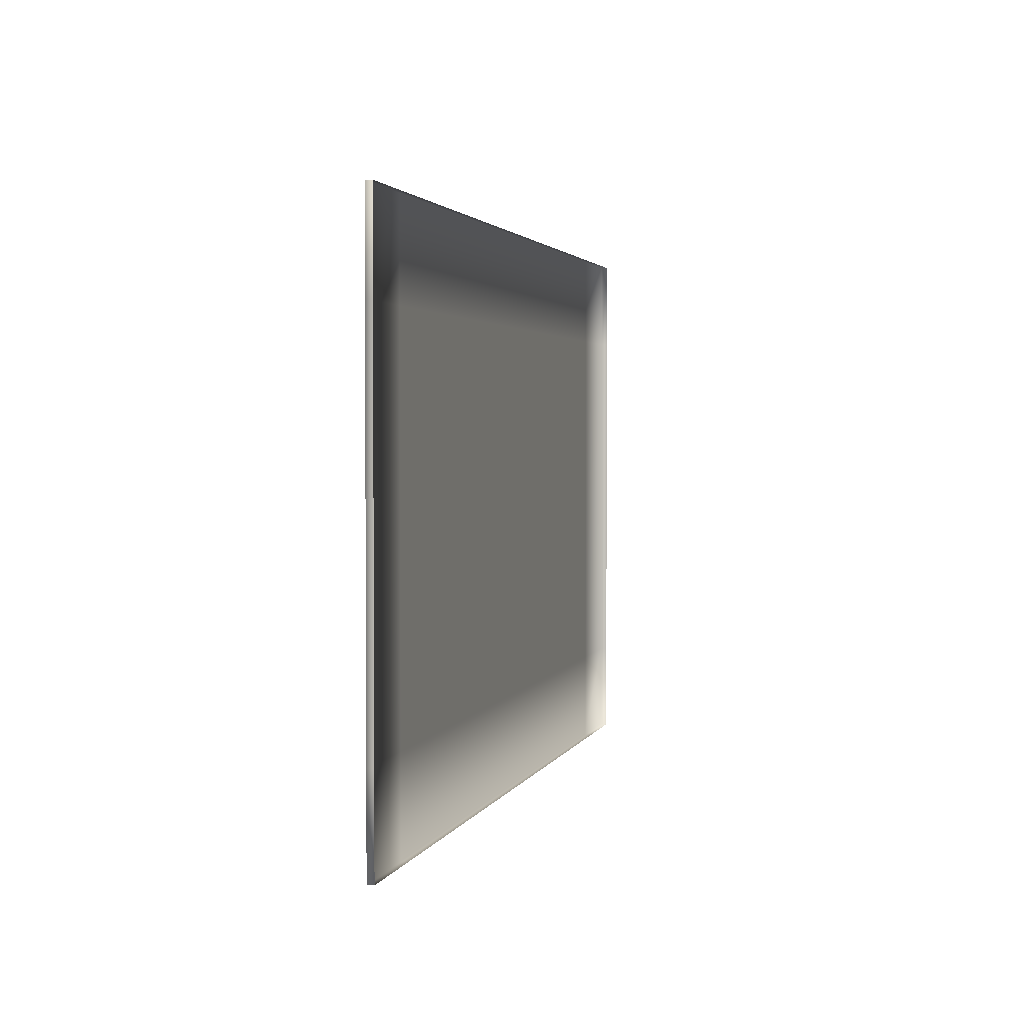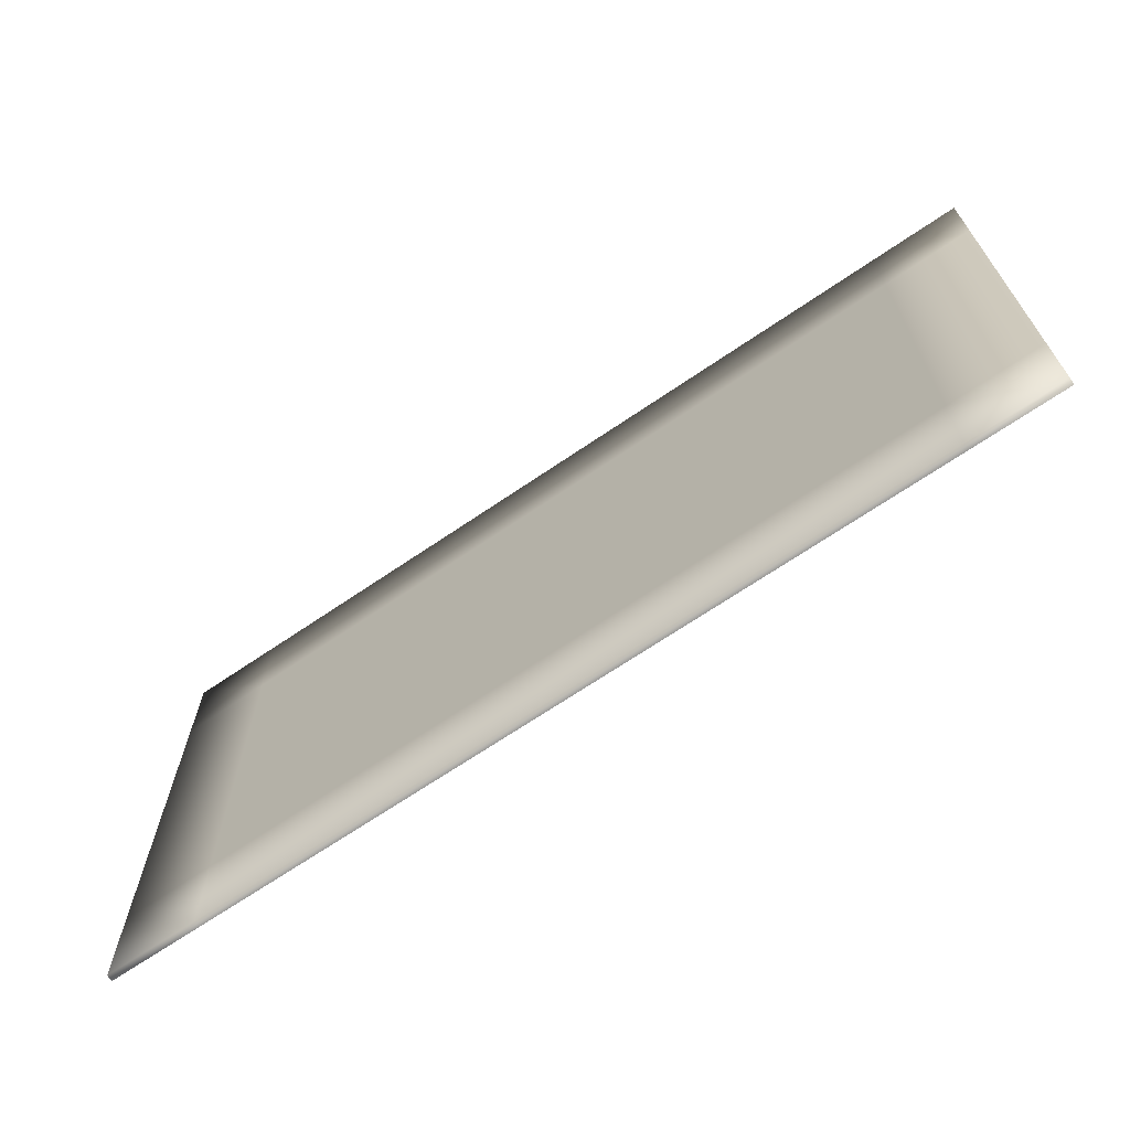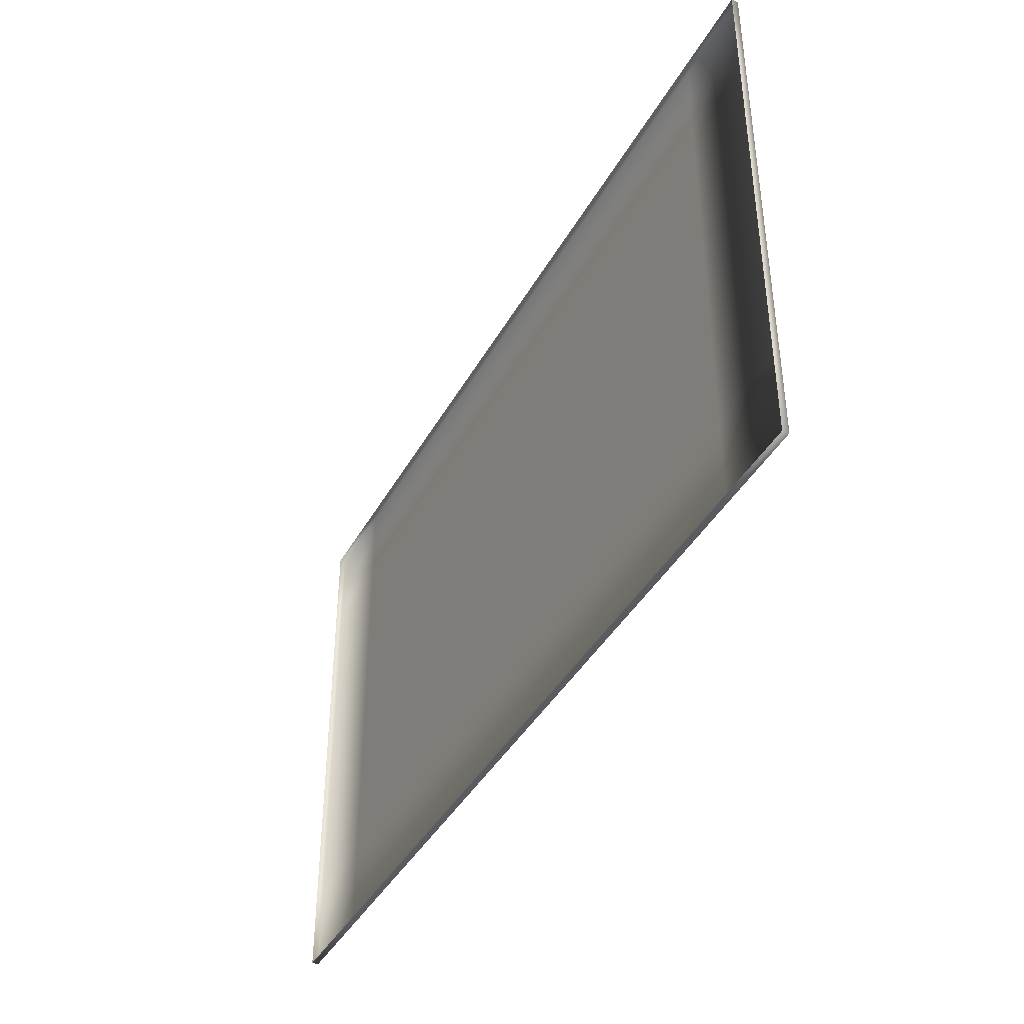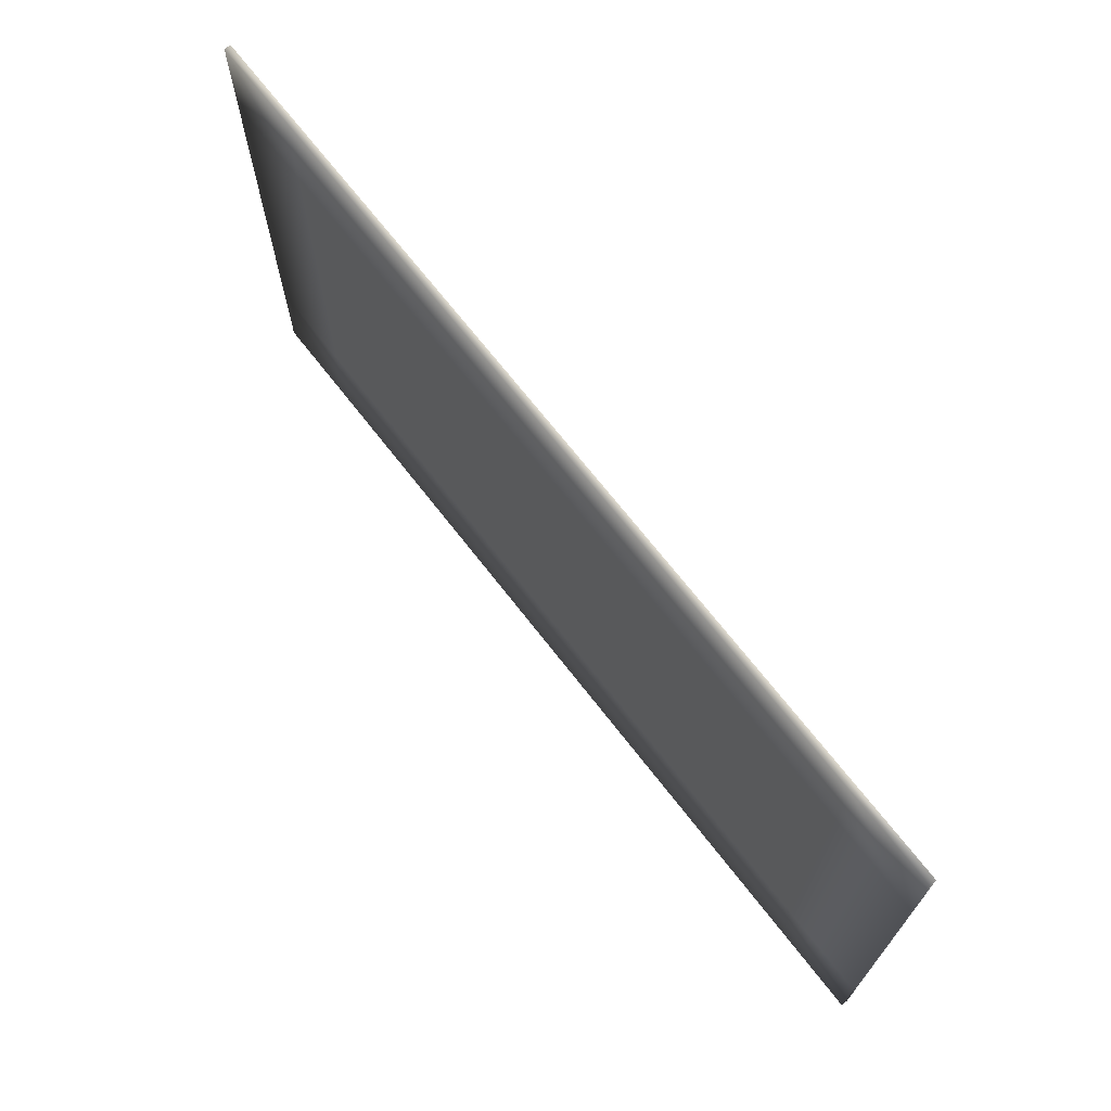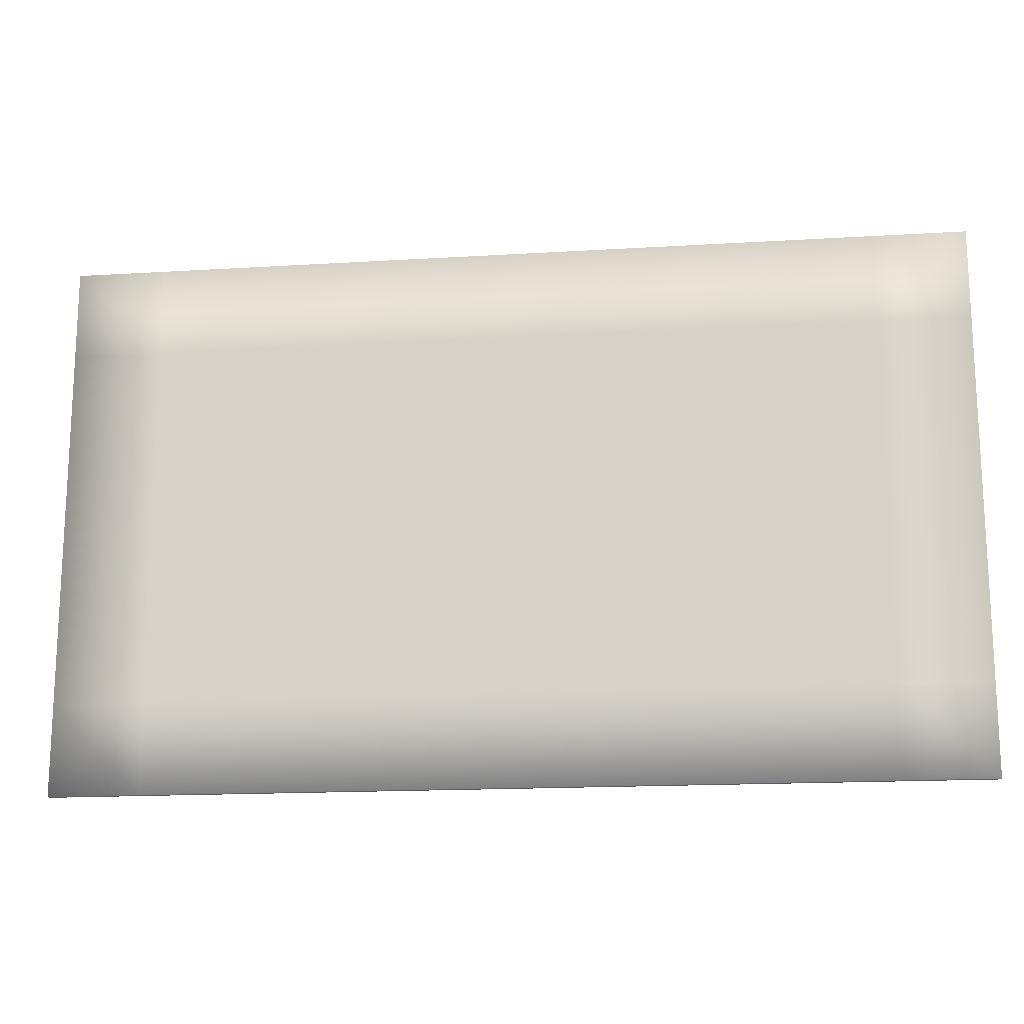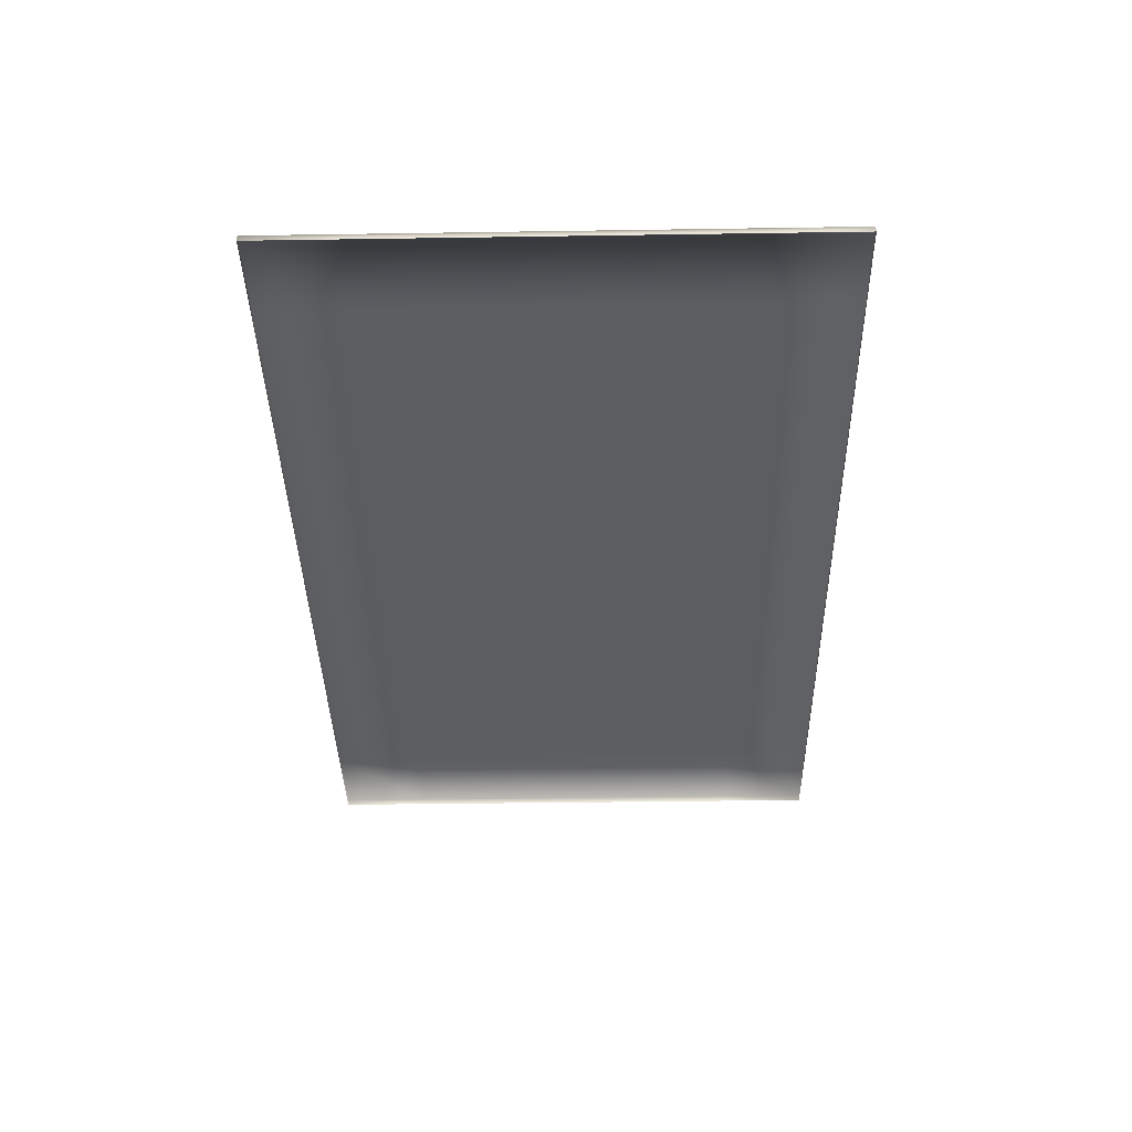
<metadata>
{"format":"obj","ext":"obj","renderer":"f3d","projection":"perspective","resolution":1024,"background":"white","views":[{"elev":2.3,"azim":-76.0,"up":"+Z"},{"elev":-68.0,"azim":-145.6,"up":"+Z"},{"elev":-41.0,"azim":63.1,"up":"+Z"},{"elev":69.6,"azim":-127.8,"up":"+Z"},{"elev":-16.3,"azim":-172.8,"up":"+Z"},{"elev":-38.6,"azim":91.1,"up":"+Y"}]}
</metadata>
<code>
v  -240.6 0.2557 -144.4
v  -240.6 0.2557 -96.24
v  -192.5 0.2557 -96.24
v  -192.5 0.2557 -144.4
v  -240.6 0.2557 -48.12
v  -192.5 0.2557 -48.12
v  -240.6 0.2557 -0
v  -192.5 0.2557 -0
v  -240.6 0.2557 48.12
v  -192.5 0.2557 48.12
v  -240.6 0.2557 96.24
v  -192.5 0.2557 96.24
v  -240.6 0.2557 144.4
v  -192.5 0.2557 144.4
v  -144.4 0.2557 -96.24
v  -144.4 0.2557 -144.4
v  -144.4 0.2557 -48.12
v  -144.4 0.2557 -0
v  -144.4 0.2557 48.12
v  -144.4 0.2557 96.24
v  -144.4 0.2557 144.4
v  -96.24 0.2557 -96.24
v  -96.24 0.2557 -144.4
v  -96.24 0.2557 -48.12
v  -96.24 0.2557 -0
v  -96.24 0.2557 48.12
v  -96.24 0.2557 96.24
v  -96.24 0.2557 144.4
v  -48.12 0.2557 -96.24
v  -48.12 0.2557 -144.4
v  -48.12 0.2557 -48.12
v  -48.12 0.2557 -0
v  -48.12 0.2557 48.12
v  -48.12 0.2557 96.24
v  -48.12 0.2557 144.4
v  0 0.2557 -96.24
v  0 0.2557 -144.4
v  0 0.2557 -48.12
v  0 0.2557 -0
v  -0 0.2557 48.12
v  -0 0.2557 96.24
v  -0 0.2557 144.4
v  48.12 0.2557 -96.24
v  48.12 0.2557 -144.4
v  48.12 0.2557 -48.12
v  48.12 0.2557 0
v  48.12 0.2557 48.12
v  48.12 0.2557 96.24
v  48.12 0.2557 144.4
v  96.24 0.2557 -96.24
v  96.24 0.2557 -144.4
v  96.24 0.2557 -48.12
v  96.24 0.2557 0
v  96.24 0.2557 48.12
v  96.24 0.2557 96.24
v  96.24 0.2557 144.4
v  144.4 0.2557 -96.24
v  144.4 0.2557 -144.4
v  144.4 0.2557 -48.12
v  144.4 0.2557 0
v  144.4 0.2557 48.12
v  144.4 0.2557 96.24
v  144.4 0.2557 144.4
v  192.5 0.2557 -96.24
v  192.5 0.2557 -144.4
v  192.5 0.2557 -48.12
v  192.5 0.2557 0
v  192.5 0.2557 48.12
v  192.5 0.2557 96.24
v  192.5 0.2557 144.4
v  240.6 0.2557 -96.24
v  240.6 0.2557 -144.4
v  240.6 0.2557 -48.12
v  240.6 0.2557 0
v  240.6 0.2557 48.12
v  240.6 0.2557 96.24
v  240.6 0.2557 144.4
v  -240.6 -3.172 -144.4
v  -240.6 -3.172 -96.24
v  -240.6 -3.172 -48.12
v  -240.6 -3.172 -0
v  -240.6 -3.172 48.12
v  -240.6 -3.172 96.24
v  -240.6 -3.172 144.4
v  -192.5 -3.172 144.4
v  -144.4 -3.172 144.4
v  -96.24 -3.172 144.4
v  -48.12 -3.172 144.4
v  -0 -3.172 144.4
v  48.12 -3.172 144.4
v  96.24 -3.172 144.4
v  144.4 -3.172 144.4
v  192.5 -3.172 144.4
v  240.6 -3.172 144.4
v  240.6 -3.172 96.24
v  240.6 -3.172 48.12
v  240.6 -3.172 0
v  240.6 -3.172 -48.12
v  240.6 -3.172 -96.24
v  240.6 -3.172 -144.4
v  192.5 -3.172 -144.4
v  144.4 -3.172 -144.4
v  96.24 -3.172 -144.4
v  48.12 -3.172 -144.4
v  0 -3.172 -144.4
v  -48.12 -3.172 -144.4
v  -96.24 -3.172 -144.4
v  -144.4 -3.172 -144.4
v  -192.5 -3.172 -144.4
o Moving_Area
g Moving_Area
f 1 2 3 4
f 2 5 6 3
f 5 7 8 6
f 7 9 10 8
f 9 11 12 10
f 11 13 14 12
f 4 3 15 16
f 3 6 17 15
f 6 8 18 17
f 8 10 19 18
f 10 12 20 19
f 12 14 21 20
f 16 15 22 23
f 15 17 24 22
f 17 18 25 24
f 18 19 26 25
f 19 20 27 26
f 20 21 28 27
f 23 22 29 30
f 22 24 31 29
f 24 25 32 31
f 25 26 33 32
f 26 27 34 33
f 27 28 35 34
f 30 29 36 37
f 29 31 38 36
f 31 32 39 38
f 32 33 40 39
f 33 34 41 40
f 34 35 42 41
f 37 36 43 44
f 36 38 45 43
f 38 39 46 45
f 39 40 47 46
f 40 41 48 47
f 41 42 49 48
f 44 43 50 51
f 43 45 52 50
f 45 46 53 52
f 46 47 54 53
f 47 48 55 54
f 48 49 56 55
f 51 50 57 58
f 50 52 59 57
f 52 53 60 59
f 53 54 61 60
f 54 55 62 61
f 55 56 63 62
f 58 57 64 65
f 57 59 66 64
f 59 60 67 66
f 60 61 68 67
f 61 62 69 68
f 62 63 70 69
f 65 64 71 72
f 64 66 73 71
f 66 67 74 73
f 67 68 75 74
f 68 69 76 75
f 69 70 77 76
f 78 79 2 1
f 79 80 5 2
f 80 81 7 5
f 81 82 9 7
f 82 83 11 9
f 83 84 13 11
f 84 85 14 13
f 85 86 21 14
f 86 87 28 21
f 87 88 35 28
f 88 89 42 35
f 89 90 49 42
f 90 91 56 49
f 91 92 63 56
f 92 93 70 63
f 93 94 77 70
f 94 95 76 77
f 95 96 75 76
f 96 97 74 75
f 97 98 73 74
f 98 99 71 73
f 99 100 72 71
f 100 101 65 72
f 101 102 58 65
f 102 103 51 58
f 103 104 44 51
f 104 105 37 44
f 105 106 30 37
f 106 107 23 30
f 107 108 16 23
f 108 109 4 16
f 109 78 1 4

</code>
